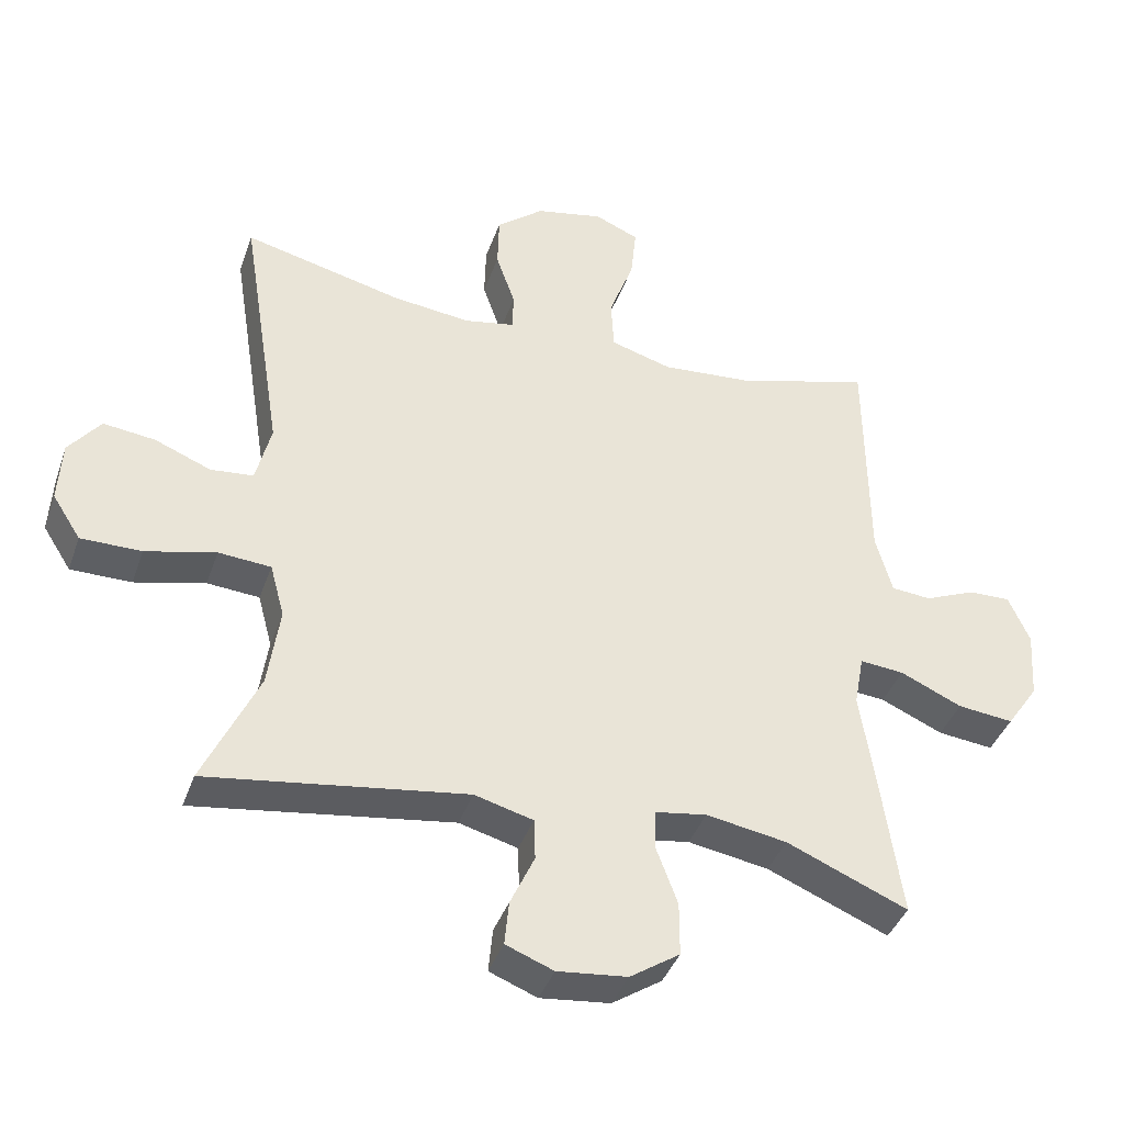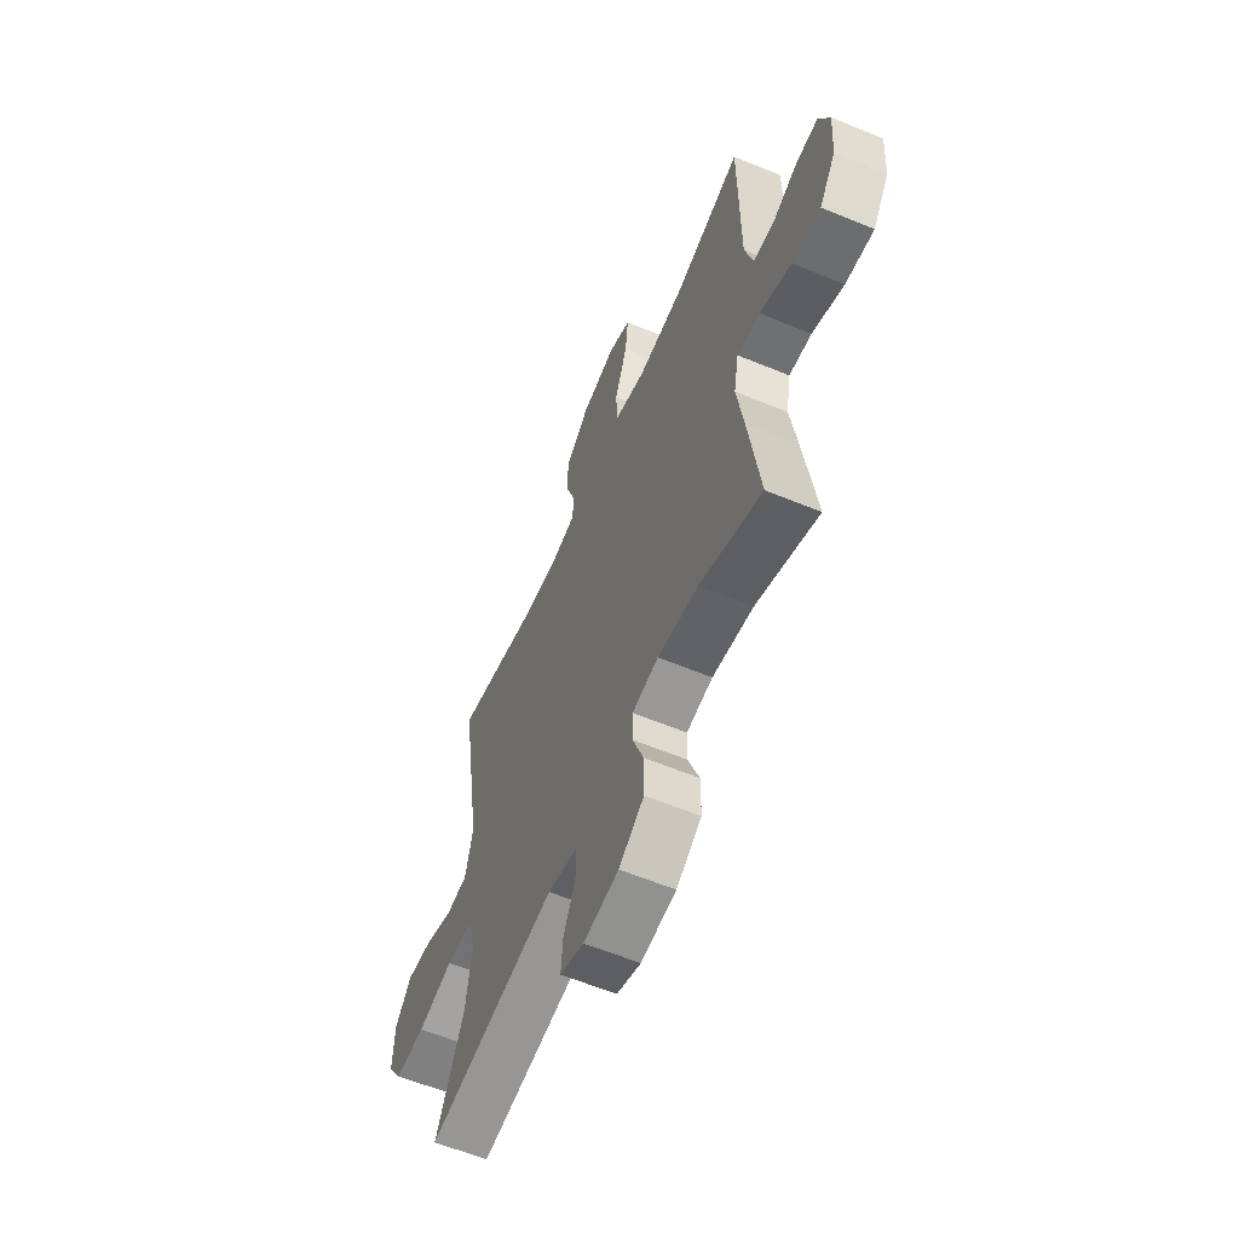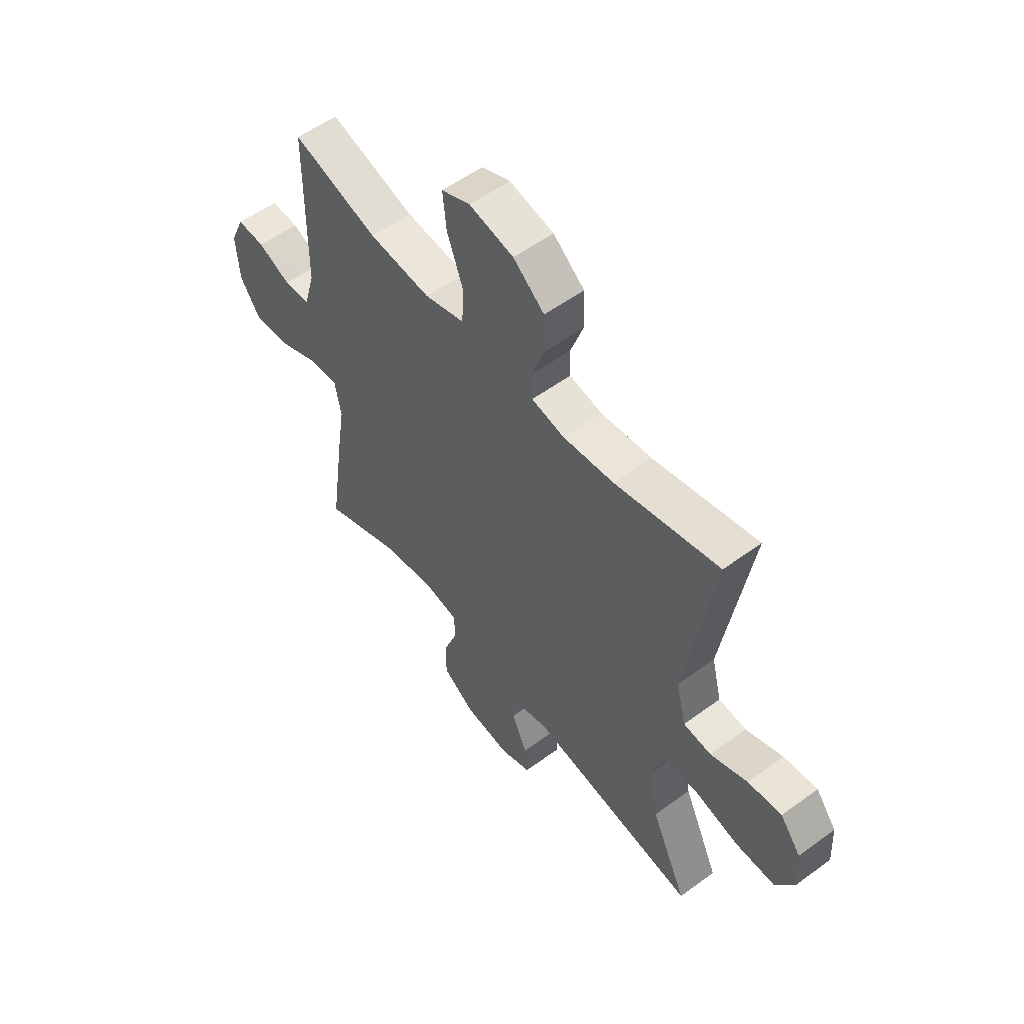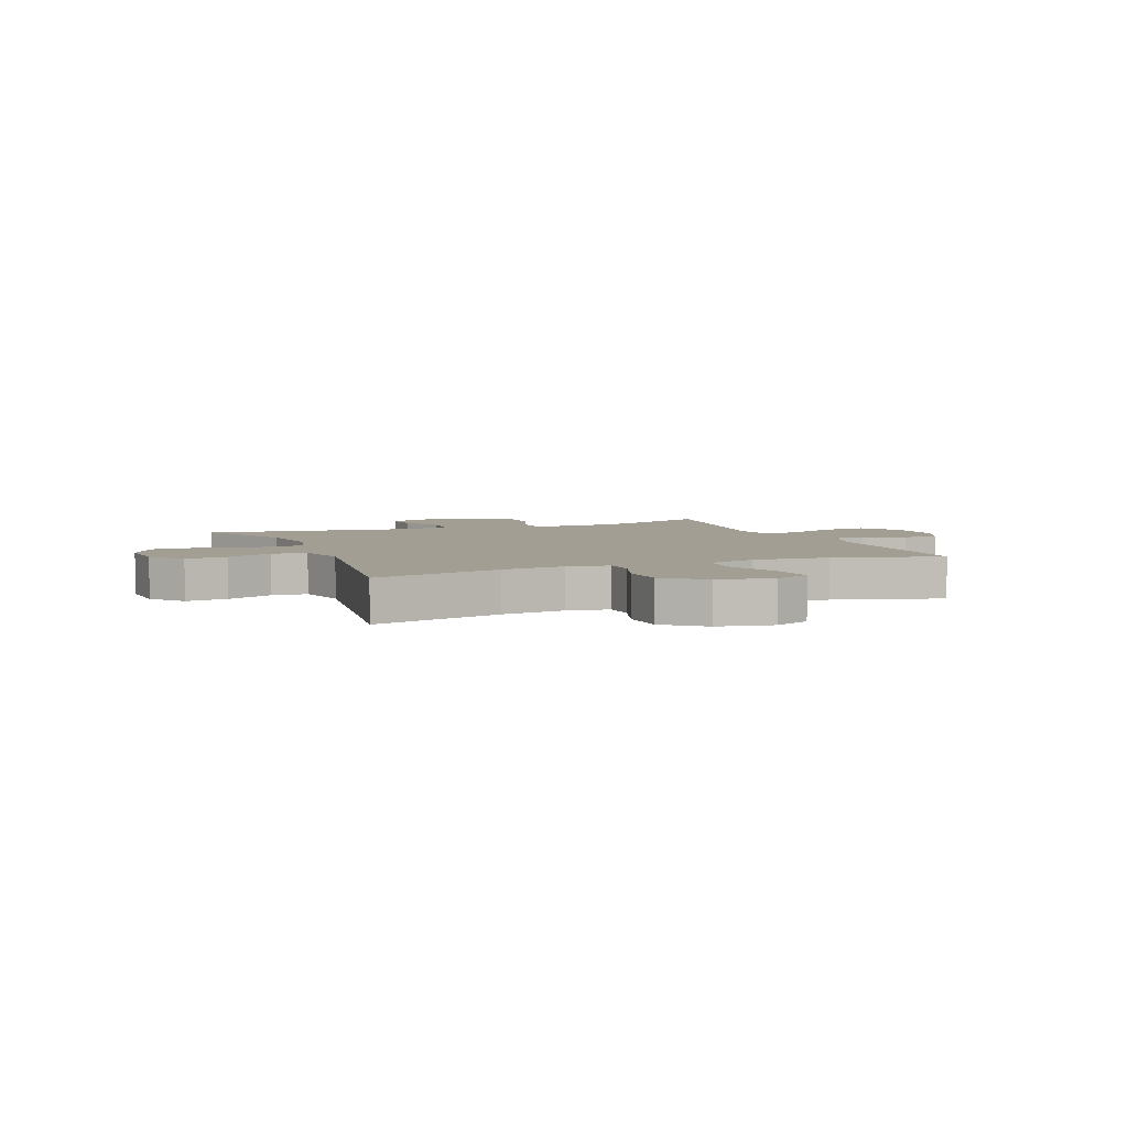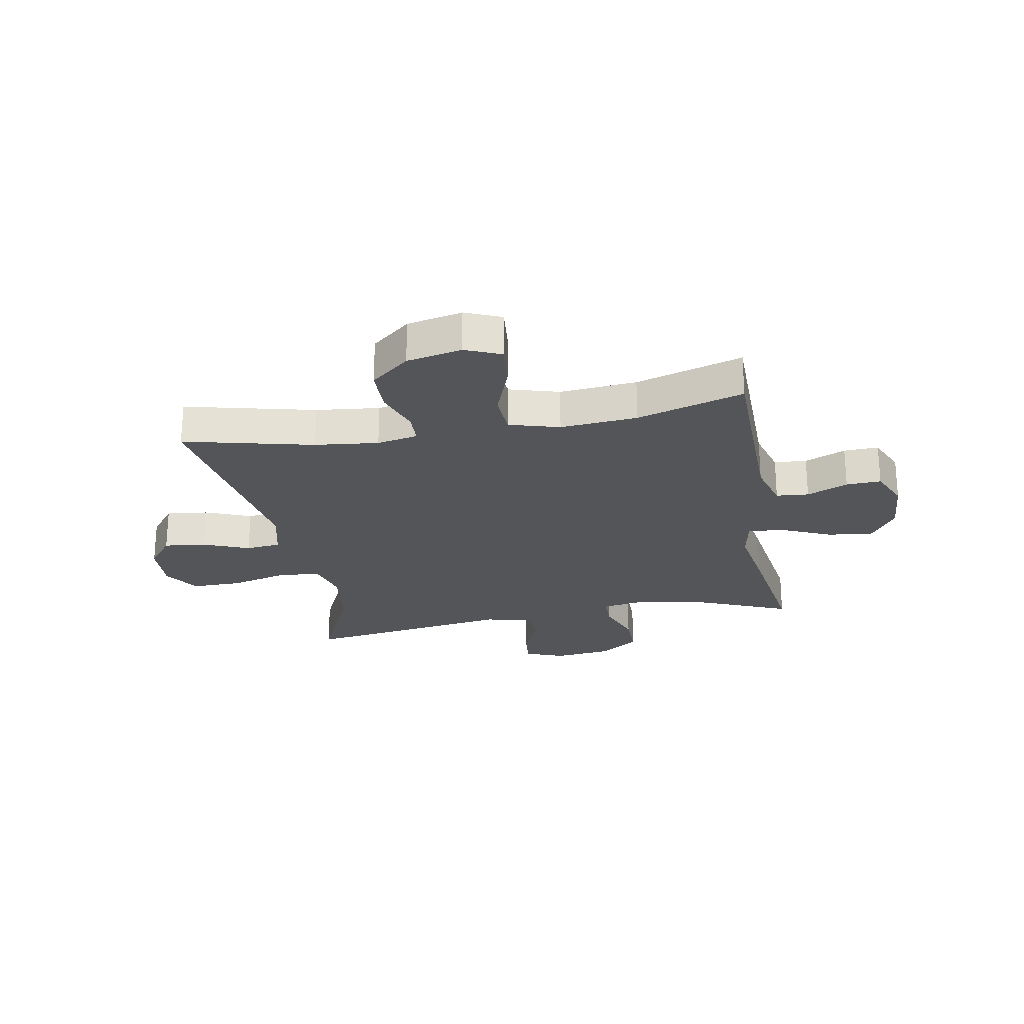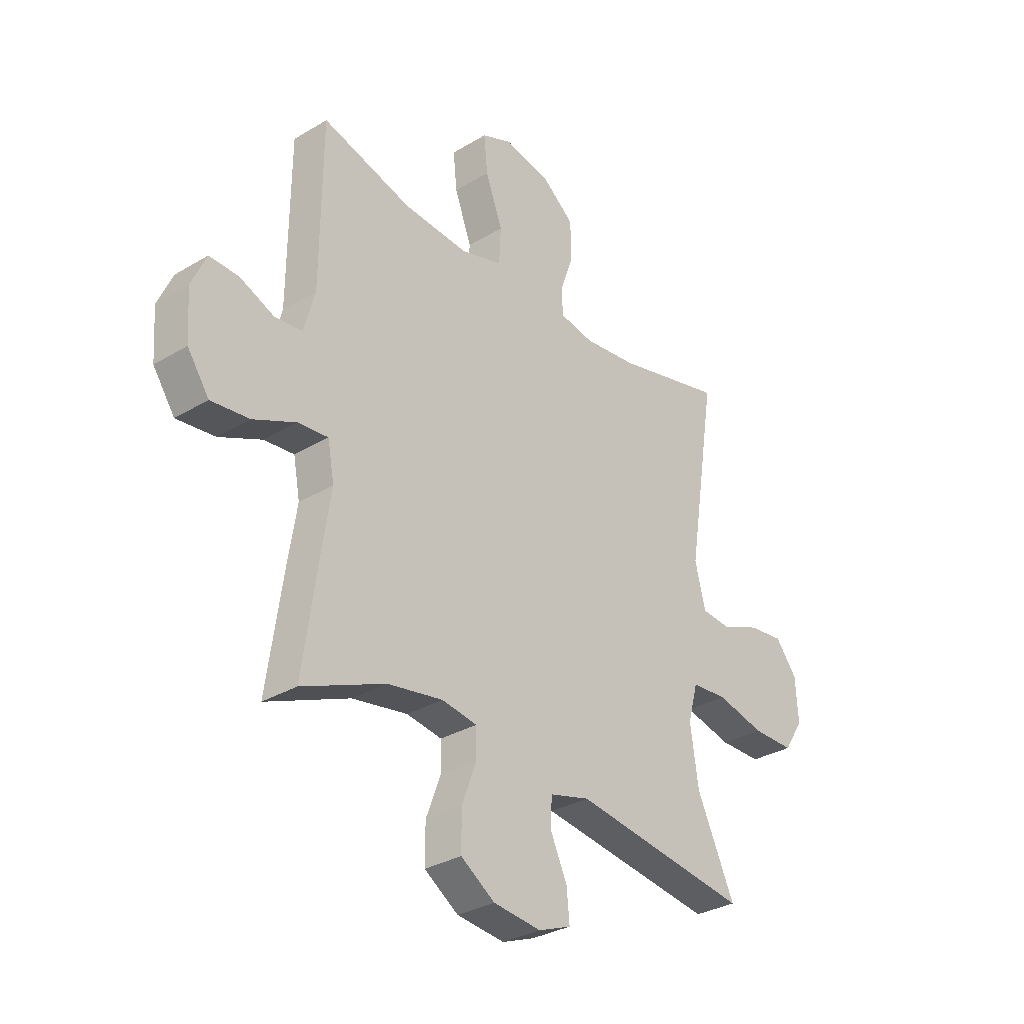
<metadata>
{"format":"obj","ext":"obj","renderer":"f3d","projection":"perspective","resolution":1024,"background":"white","views":[{"elev":-39.8,"azim":-18.5,"up":"+Z"},{"elev":-60.0,"azim":67.0,"up":"+Z"},{"elev":55.4,"azim":-127.7,"up":"+Z"},{"elev":5.0,"azim":-22.3,"up":"+Y"},{"elev":-24.5,"azim":10.5,"up":"+Y"},{"elev":-31.5,"azim":130.5,"up":"+Z"}]}
</metadata>
<code>
v -0.5 0.07 0.5
v -0.269 0.07 0.444
v -0.156 0.07 0.431
v -0.083 0.07 0.445
v -0.081 0.07 0.501
v -0.109 0.07 0.581
v -0.107 0.07 0.661
v -0.038 0.07 0.717
v 0.06 0.07 0.737
v 0.124 0.07 0.71
v 0.116 0.07 0.632
v 0.08 0.07 0.535
v 0.084 0.07 0.459
v 0.173 0.07 0.433
v 0.31 0.07 0.444
v 0.5 0.07 0.5
v 0.503 0.07 0.164
v 0.527 0.07 0.078
v 0.585 0.07 0.073
v 0.658 0.07 0.104
v 0.72 0.07 0.106
v 0.751 0.07 0.036
v 0.744 0.07 -0.065
v 0.698 0.07 -0.132
v 0.617 0.07 -0.123
v 0.527 0.07 -0.083
v 0.463 0.07 -0.077
v 0.449 0.07 -0.153
v 0.468 0.07 -0.275
v 0.5 0.07 -0.5
v 0.324 0.07 -0.426
v 0.207 0.07 -0.406
v 0.132 0.07 -0.418
v 0.131 0.07 -0.476
v 0.162 0.07 -0.559
v 0.162 0.07 -0.637
v 0.09 0.07 -0.685
v -0.011 0.07 -0.696
v -0.08 0.07 -0.669
v -0.074 0.07 -0.605
v -0.039 0.07 -0.529
v -0.041 0.07 -0.469
v -0.126 0.07 -0.446
v -0.5 0.07 -0.5
v -0.42 0.07 -0.327
v -0.403 0.07 -0.209
v -0.424 0.07 -0.131
v -0.5 0.07 -0.125
v -0.602 0.07 -0.15
v -0.69 0.07 -0.15
v -0.731 0.07 -0.086
v -0.726 0.07 0.004
v -0.68 0.07 0.063
v -0.605 0.07 0.054
v -0.523 0.07 0.021
v -0.461 0.07 0.027
v -0.439 0.07 0.116
v -0.5 0 0.5
v -0.269 0 0.444
v -0.156 0 0.431
v -0.083 0 0.445
v -0.081 0 0.501
v -0.109 0 0.581
v -0.107 0 0.661
v -0.038 0 0.717
v 0.06 0 0.737
v 0.124 0 0.71
v 0.116 0 0.632
v 0.08 0 0.535
v 0.084 0 0.459
v 0.173 0 0.433
v 0.31 0 0.444
v 0.5 0 0.5
v 0.503 0 0.164
v 0.527 0 0.078
v 0.585 0 0.073
v 0.658 0 0.104
v 0.72 0 0.106
v 0.751 0 0.036
v 0.744 0 -0.065
v 0.698 0 -0.132
v 0.617 0 -0.123
v 0.527 0 -0.083
v 0.463 0 -0.077
v 0.449 0 -0.153
v 0.468 0 -0.275
v 0.5 0 -0.5
v 0.324 0 -0.426
v 0.207 0 -0.406
v 0.132 0 -0.418
v 0.131 0 -0.476
v 0.162 0 -0.559
v 0.162 0 -0.637
v 0.09 0 -0.685
v -0.011 0 -0.696
v -0.08 0 -0.669
v -0.074 0 -0.605
v -0.039 0 -0.529
v -0.041 0 -0.469
v -0.126 0 -0.446
v -0.5 0 -0.5
v -0.42 0 -0.327
v -0.403 0 -0.209
v -0.424 0 -0.131
v -0.5 0 -0.125
v -0.602 0 -0.15
v -0.69 0 -0.15
v -0.731 0 -0.086
v -0.726 0 0.004
v -0.68 0 0.063
v -0.605 0 0.054
v -0.523 0 0.021
v -0.461 0 0.027
v -0.439 0 0.116
f 52 53 54 55
f 50 51 52 55
f 48 49 50 55
f 47 48 55 56
f 46 47 56 57
f 43 44 45
f 42 43 45 46
f 38 39 40 41
f 38 41 42
f 37 38 42
f 34 35 36 37
f 33 34 37 42
f 28 29 30 31
f 27 28 31 32
f 23 24 25 26
f 23 26 27
f 22 23 27
f 19 20 21 22
f 18 19 22 27
f 17 18 27 32
f 15 16 17 32
f 9 10 11 12
f 9 12 13
f 8 9 13
f 5 6 7 8
f 4 5 8 13
f 3 4 13 14
f 57 1 2
f 57 2 3
f 33 42 46 57
f 33 57 3 14
f 14 15 32 33
f 112 111 110 109
f 112 109 108 107
f 112 107 106 105
f 113 112 105 104
f 114 113 104 103
f 102 101 100
f 103 102 100 99
f 98 97 96 95
f 99 98 95
f 99 95 94
f 94 93 92 91
f 99 94 91 90
f 88 87 86 85
f 89 88 85 84
f 83 82 81 80
f 84 83 80
f 84 80 79
f 79 78 77 76
f 84 79 76 75
f 89 84 75 74
f 89 74 73 72
f 69 68 67 66
f 70 69 66
f 70 66 65
f 65 64 63 62
f 70 65 62 61
f 71 70 61 60
f 59 58 114
f 60 59 114
f 114 103 99 90
f 71 60 114 90
f 90 89 72 71
f 1 58 59 2
f 2 59 60 3
f 3 60 61 4
f 4 61 62 5
f 5 62 63 6
f 6 63 64 7
f 7 64 65 8
f 8 65 66 9
f 9 66 67 10
f 10 67 68 11
f 11 68 69 12
f 12 69 70 13
f 13 70 71 14
f 14 71 72 15
f 15 72 73 16
f 16 73 74 17
f 17 74 75 18
f 18 75 76 19
f 19 76 77 20
f 20 77 78 21
f 21 78 79 22
f 22 79 80 23
f 23 80 81 24
f 24 81 82 25
f 25 82 83 26
f 26 83 84 27
f 27 84 85 28
f 28 85 86 29
f 29 86 87 30
f 30 87 88 31
f 31 88 89 32
f 32 89 90 33
f 33 90 91 34
f 34 91 92 35
f 35 92 93 36
f 36 93 94 37
f 37 94 95 38
f 38 95 96 39
f 39 96 97 40
f 40 97 98 41
f 41 98 99 42
f 42 99 100 43
f 43 100 101 44
f 44 101 102 45
f 45 102 103 46
f 46 103 104 47
f 47 104 105 48
f 48 105 106 49
f 49 106 107 50
f 50 107 108 51
f 51 108 109 52
f 52 109 110 53
f 53 110 111 54
f 54 111 112 55
f 55 112 113 56
f 56 113 114 57
f 57 114 58 1

</code>
